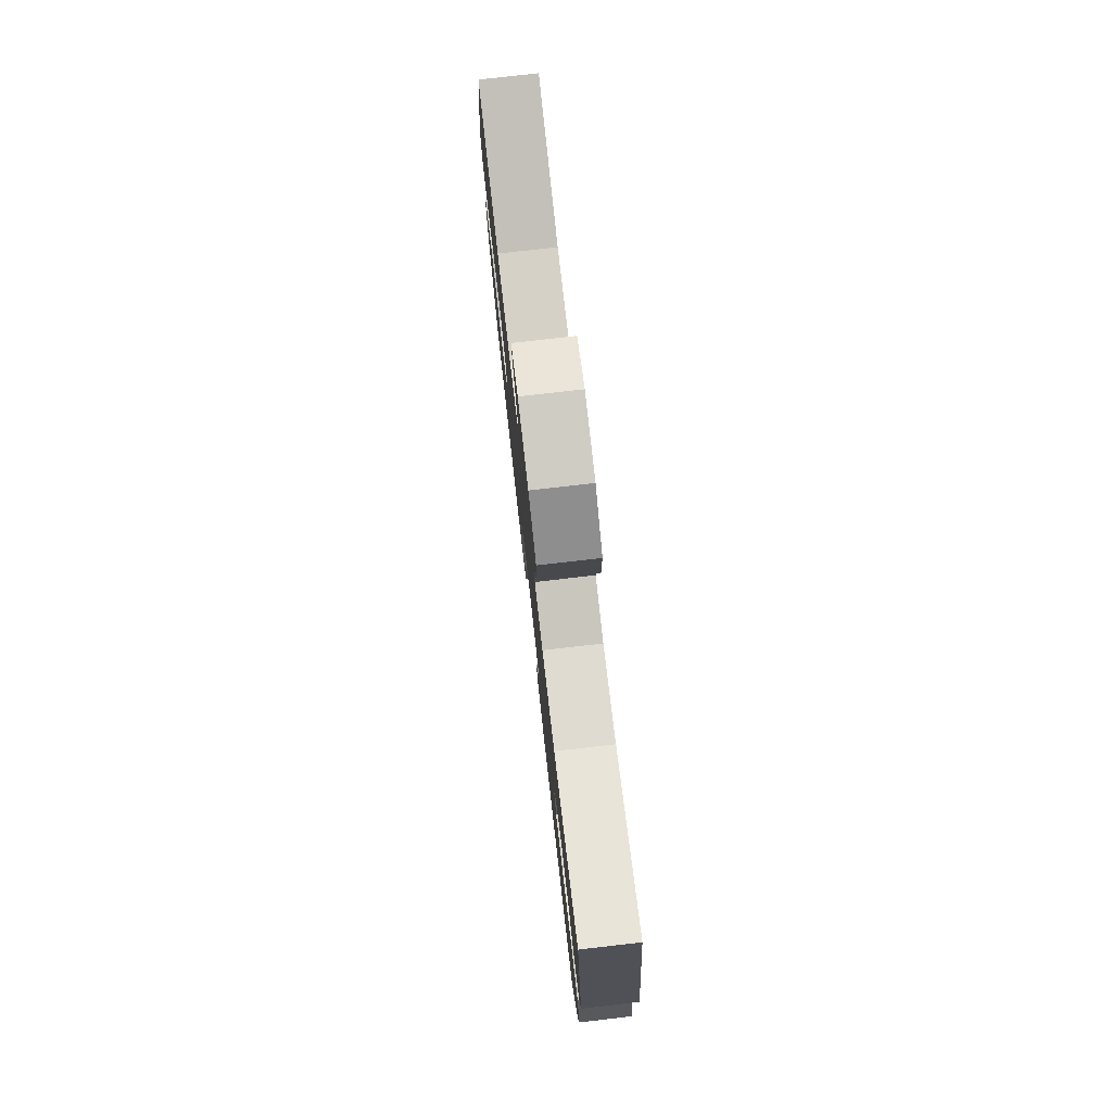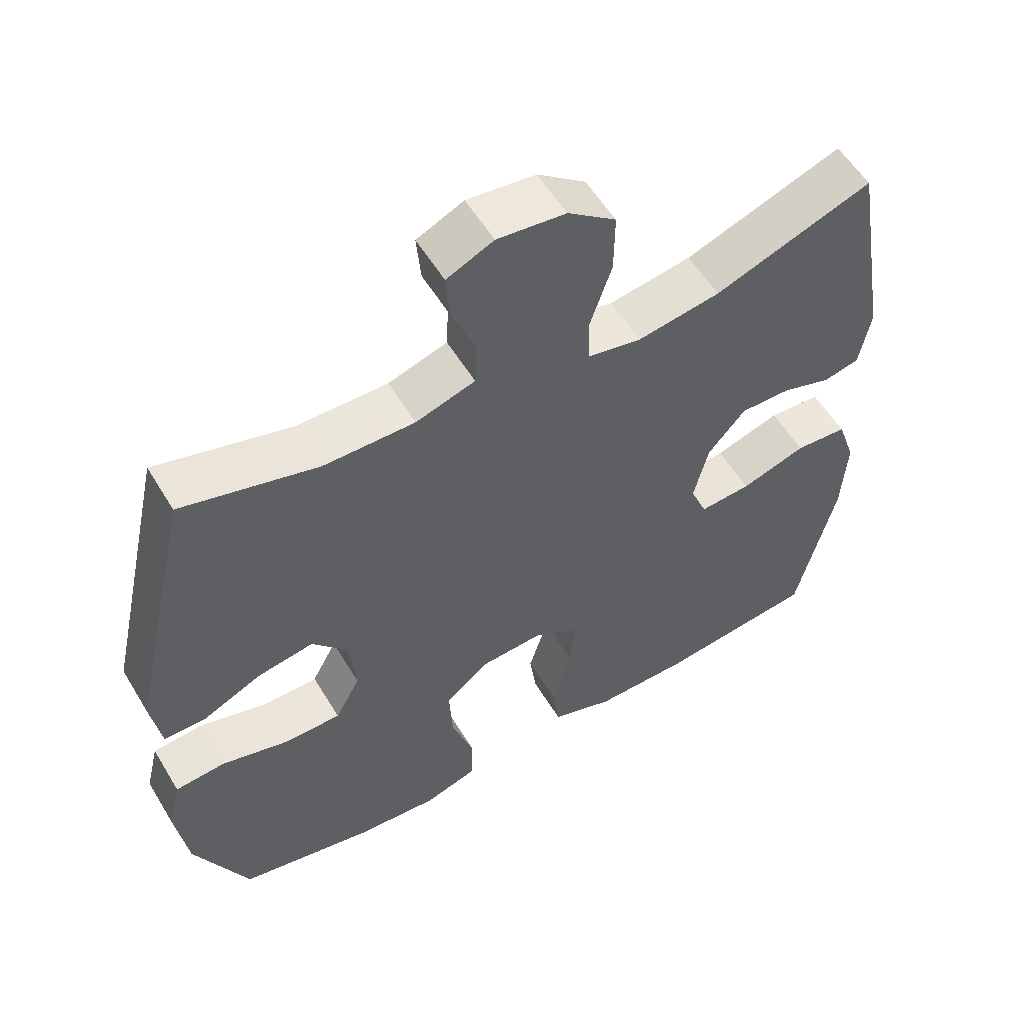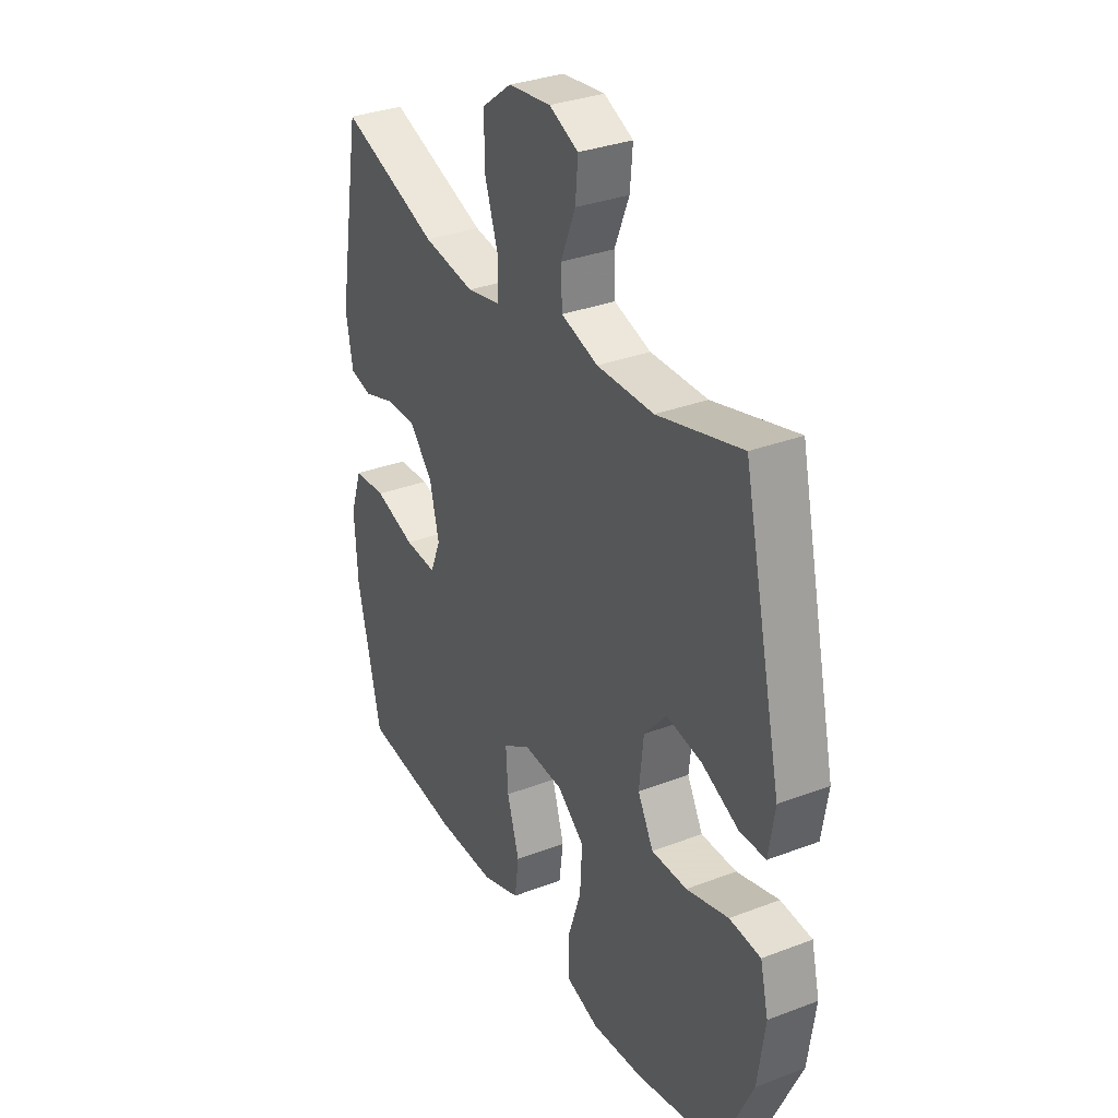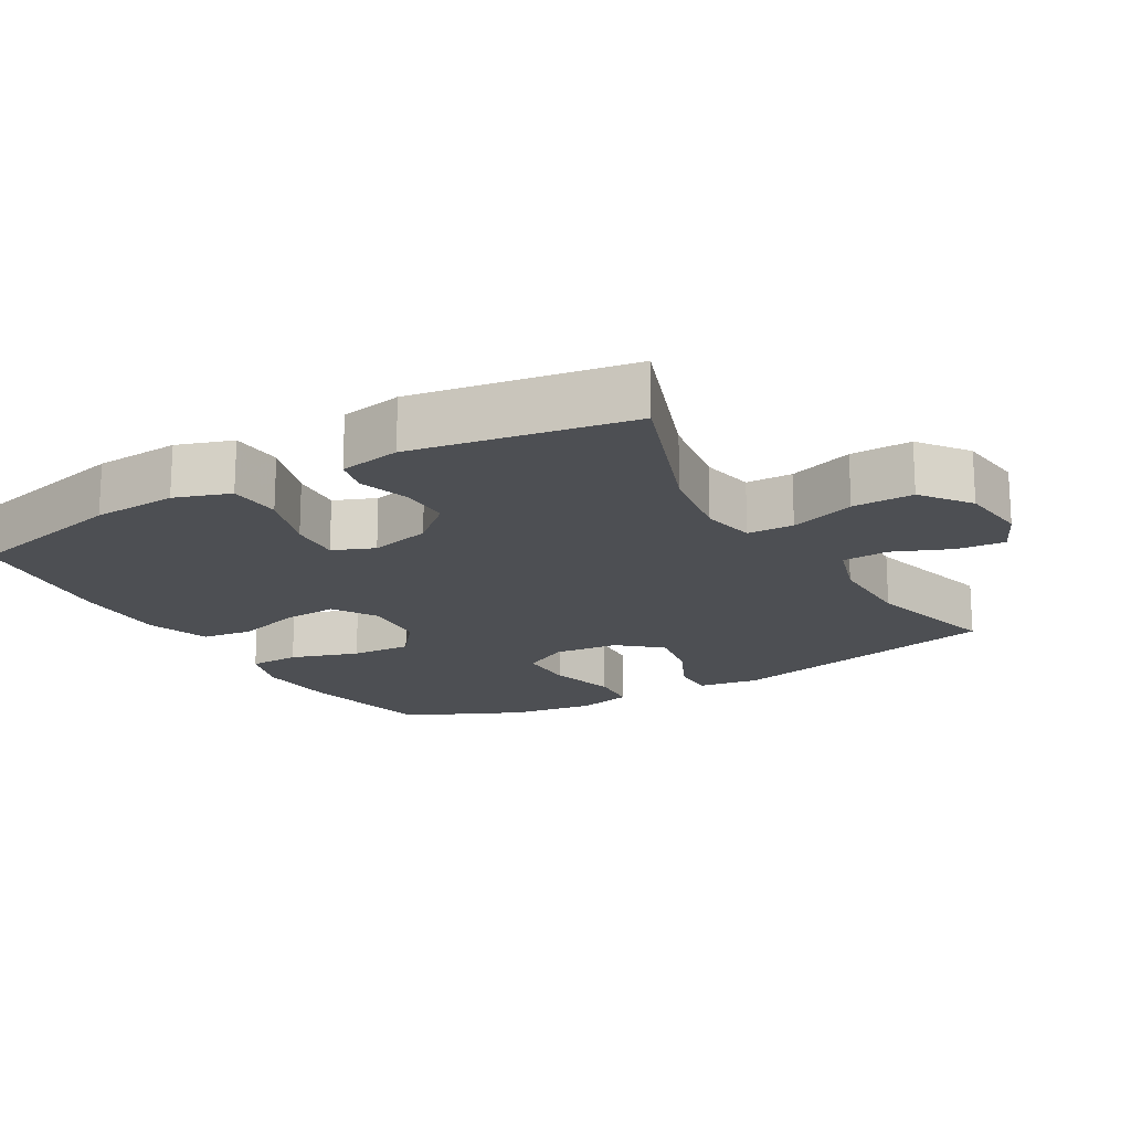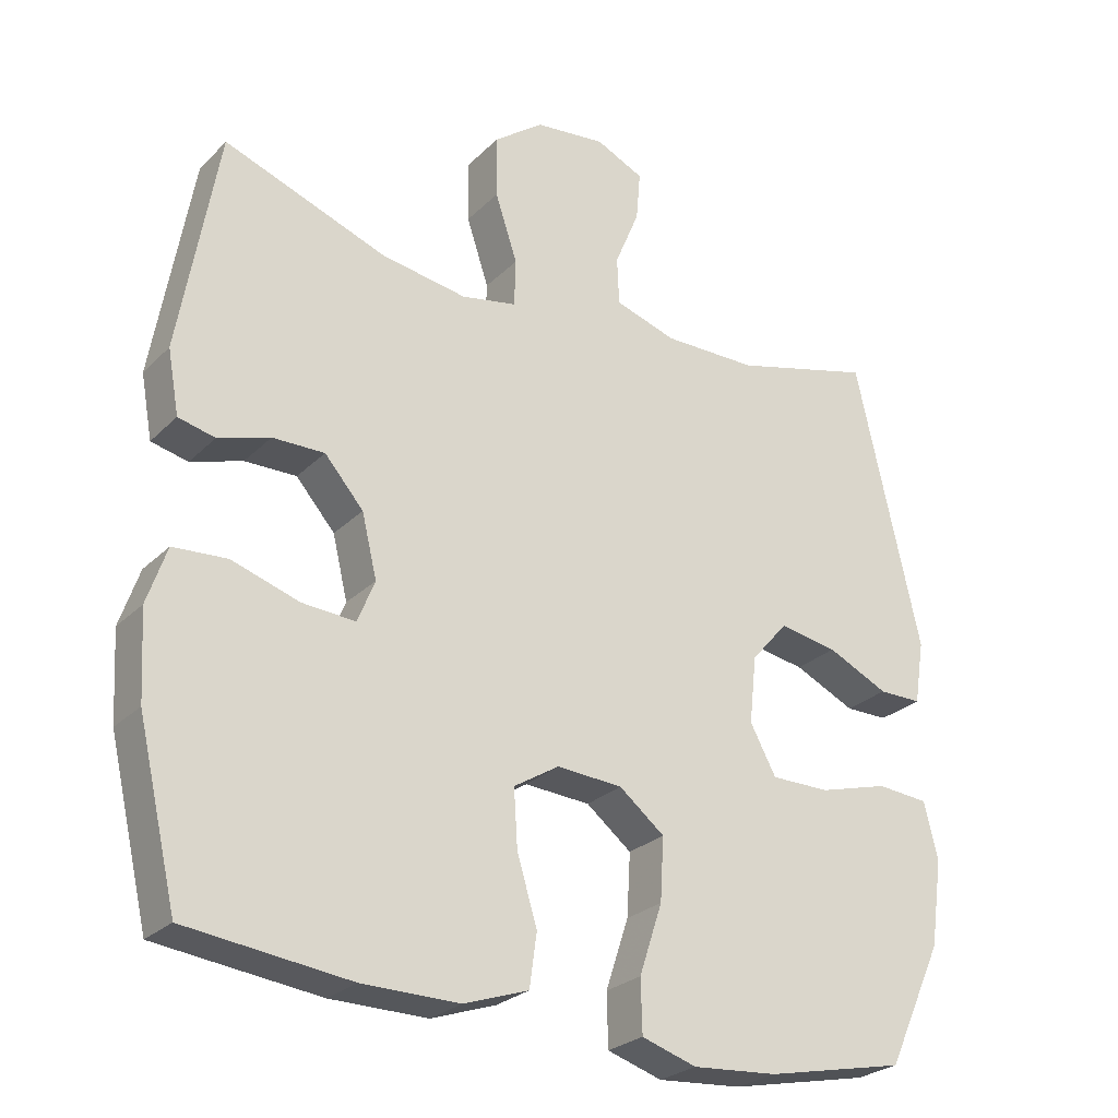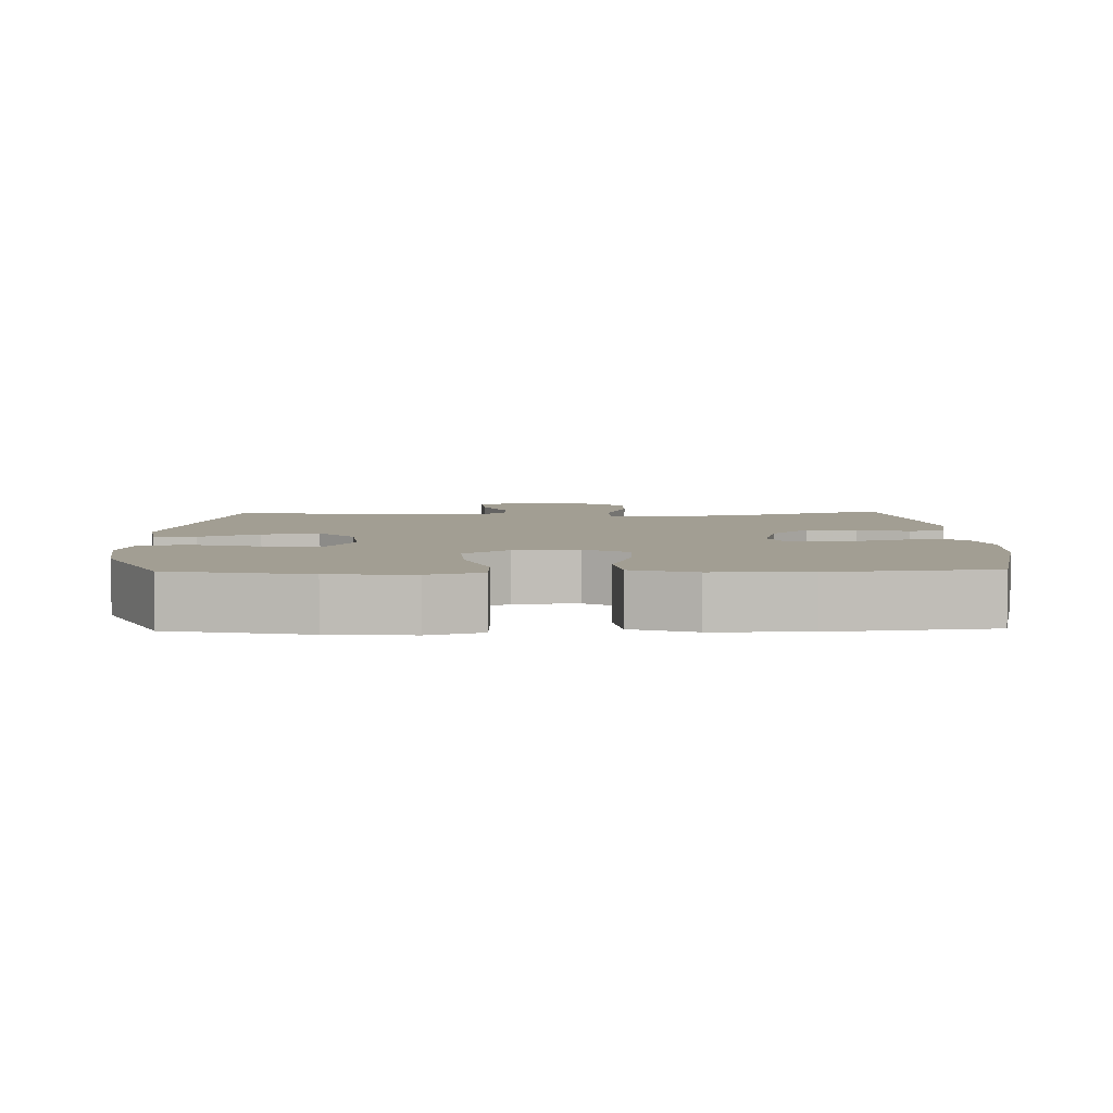
<metadata>
{"format":"obj","ext":"obj","renderer":"f3d","projection":"perspective","resolution":1024,"background":"white","views":[{"elev":78.5,"azim":-96.5,"up":"+Z"},{"elev":55.9,"azim":149.3,"up":"+Z"},{"elev":32.4,"azim":62.0,"up":"+Z"},{"elev":-17.8,"azim":-59.7,"up":"+Y"},{"elev":-26.3,"azim":-34.0,"up":"+Z"},{"elev":5.0,"azim":178.6,"up":"+Y"}]}
</metadata>
<code>
v -0.5 0.07 0.5
v -0.273 0.07 0.417
v -0.154 0.07 0.398
v -0.077 0.07 0.413
v -0.075 0.07 0.479
v -0.106 0.07 0.572
v -0.107 0.07 0.659
v -0.038 0.07 0.711
v 0.06 0.07 0.722
v 0.127 0.07 0.691
v 0.121 0.07 0.622
v 0.087 0.07 0.54
v 0.09 0.07 0.474
v 0.175 0.07 0.447
v 0.306 0.07 0.448
v 0.5 0.07 0.5
v 0.59 0.07 0.1
v 0.576 0.07 0.012
v 0.516 0.07 0.012
v 0.431 0.07 0.052
v 0.35 0.07 0.066
v 0.299 0.07 0.007
v 0.289 0.07 -0.086
v 0.325 0.07 -0.153
v 0.407 0.07 -0.153
v 0.504 0.07 -0.126
v 0.576 0.07 -0.132
v 0.595 0.07 -0.211
v 0.578 0.07 -0.331
v 0.5 0.07 -0.5
v 0.305 0.07 -0.541
v 0.187 0.07 -0.55
v 0.111 0.07 -0.526
v 0.109 0.07 -0.453
v 0.141 0.07 -0.356
v 0.146 0.07 -0.269
v 0.083 0.07 -0.219
v -0.008 0.07 -0.213
v -0.071 0.07 -0.252
v -0.066 0.07 -0.331
v -0.038 0.07 -0.424
v -0.048 0.07 -0.497
v -0.138 0.07 -0.528
v -0.273 0.07 -0.527
v -0.5 0.07 -0.5
v -0.555 0.07 -0.265
v -0.562 0.07 -0.144
v -0.535 0.07 -0.065
v -0.46 0.07 -0.06
v -0.366 0.07 -0.09
v -0.292 0.07 -0.095
v -0.268 0.07 -0.036
v -0.289 0.07 0.051
v -0.343 0.07 0.113
v -0.415 0.07 0.112
v -0.487 0.07 0.089
v -0.538 0.07 0.101
v -0.554 0.07 0.189
v -0.5 0 0.5
v -0.273 0 0.417
v -0.154 0 0.398
v -0.077 0 0.413
v -0.075 0 0.479
v -0.106 0 0.572
v -0.107 0 0.659
v -0.038 0 0.711
v 0.06 0 0.722
v 0.127 0 0.691
v 0.121 0 0.622
v 0.087 0 0.54
v 0.09 0 0.474
v 0.175 0 0.447
v 0.306 0 0.448
v 0.5 0 0.5
v 0.59 0 0.1
v 0.576 0 0.012
v 0.516 0 0.012
v 0.431 0 0.052
v 0.35 0 0.066
v 0.299 0 0.007
v 0.289 0 -0.086
v 0.325 0 -0.153
v 0.407 0 -0.153
v 0.504 0 -0.126
v 0.576 0 -0.132
v 0.595 0 -0.211
v 0.578 0 -0.331
v 0.5 0 -0.5
v 0.305 0 -0.541
v 0.187 0 -0.55
v 0.111 0 -0.526
v 0.109 0 -0.453
v 0.141 0 -0.356
v 0.146 0 -0.269
v 0.083 0 -0.219
v -0.008 0 -0.213
v -0.071 0 -0.252
v -0.066 0 -0.331
v -0.038 0 -0.424
v -0.048 0 -0.497
v -0.138 0 -0.528
v -0.273 0 -0.527
v -0.5 0 -0.5
v -0.555 0 -0.265
v -0.562 0 -0.144
v -0.535 0 -0.065
v -0.46 0 -0.06
v -0.366 0 -0.09
v -0.292 0 -0.095
v -0.268 0 -0.036
v -0.289 0 0.051
v -0.343 0 0.113
v -0.415 0 0.112
v -0.487 0 0.089
v -0.538 0 0.101
v -0.554 0 0.189
f 55 56 57 58
f 54 55 58 1
f 53 54 1 2
f 52 53 2 3
f 47 48 49 50
f 47 50 51
f 46 47 51
f 45 46 51
f 44 45 51
f 43 44 51 52
f 40 41 42 43
f 39 40 43 52
f 32 33 34 35
f 32 35 36
f 31 32 36
f 30 31 36
f 29 30 36 37
f 25 26 27 28
f 24 25 28 29
f 17 18 19 20
f 15 16 17 20
f 14 15 20 21
f 13 14 21 22
f 9 10 11 12
f 9 12 13
f 8 9 13
f 5 6 7 8
f 4 5 8 13
f 39 52 3 4
f 38 39 4 13
f 37 38 13 22
f 24 29 37
f 23 24 37
f 22 23 37
f 116 115 114 113
f 59 116 113 112
f 60 59 112 111
f 61 60 111 110
f 108 107 106 105
f 109 108 105
f 109 105 104
f 109 104 103
f 109 103 102
f 110 109 102 101
f 101 100 99 98
f 110 101 98 97
f 93 92 91 90
f 94 93 90
f 94 90 89
f 94 89 88
f 95 94 88 87
f 86 85 84 83
f 87 86 83 82
f 78 77 76 75
f 78 75 74 73
f 79 78 73 72
f 80 79 72 71
f 70 69 68 67
f 71 70 67
f 71 67 66
f 66 65 64 63
f 71 66 63 62
f 62 61 110 97
f 71 62 97 96
f 80 71 96 95
f 95 87 82
f 95 82 81
f 95 81 80
f 1 59 60 2
f 2 60 61 3
f 3 61 62 4
f 4 62 63 5
f 5 63 64 6
f 6 64 65 7
f 7 65 66 8
f 8 66 67 9
f 9 67 68 10
f 10 68 69 11
f 11 69 70 12
f 12 70 71 13
f 13 71 72 14
f 14 72 73 15
f 15 73 74 16
f 16 74 75 17
f 17 75 76 18
f 18 76 77 19
f 19 77 78 20
f 20 78 79 21
f 21 79 80 22
f 22 80 81 23
f 23 81 82 24
f 24 82 83 25
f 25 83 84 26
f 26 84 85 27
f 27 85 86 28
f 28 86 87 29
f 29 87 88 30
f 30 88 89 31
f 31 89 90 32
f 32 90 91 33
f 33 91 92 34
f 34 92 93 35
f 35 93 94 36
f 36 94 95 37
f 37 95 96 38
f 38 96 97 39
f 39 97 98 40
f 40 98 99 41
f 41 99 100 42
f 42 100 101 43
f 43 101 102 44
f 44 102 103 45
f 45 103 104 46
f 46 104 105 47
f 47 105 106 48
f 48 106 107 49
f 49 107 108 50
f 50 108 109 51
f 51 109 110 52
f 52 110 111 53
f 53 111 112 54
f 54 112 113 55
f 55 113 114 56
f 56 114 115 57
f 57 115 116 58
f 58 116 59 1

</code>
